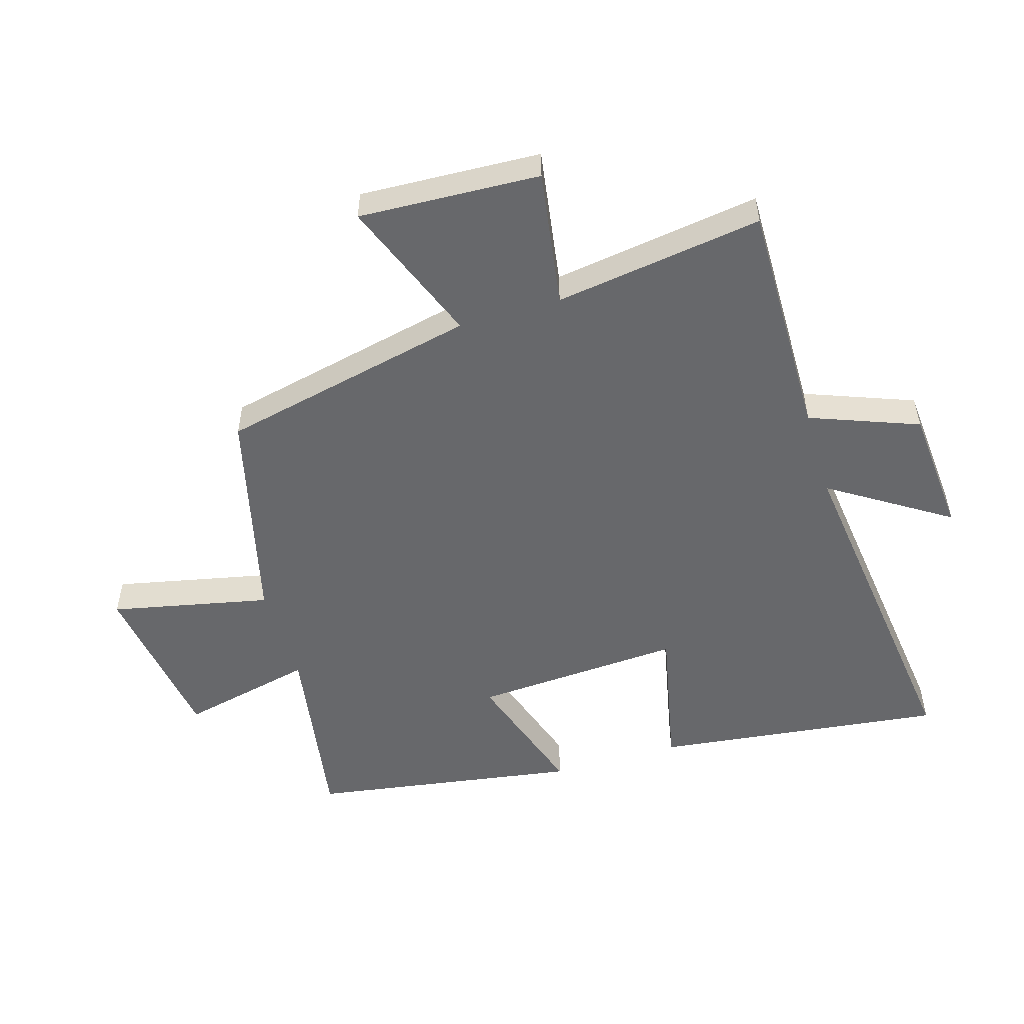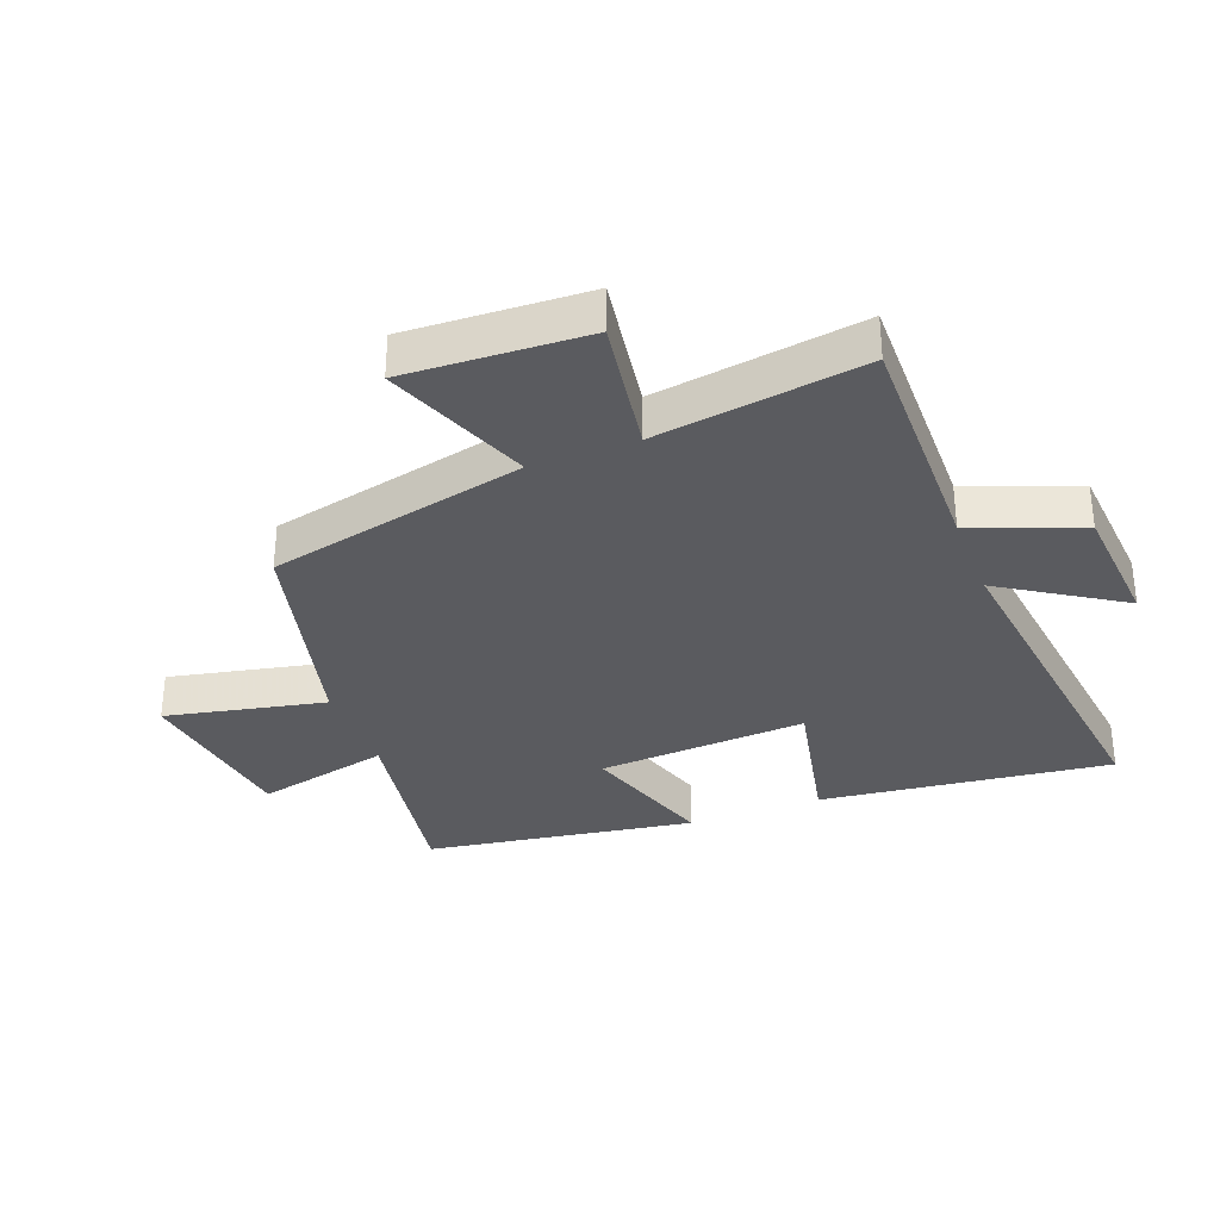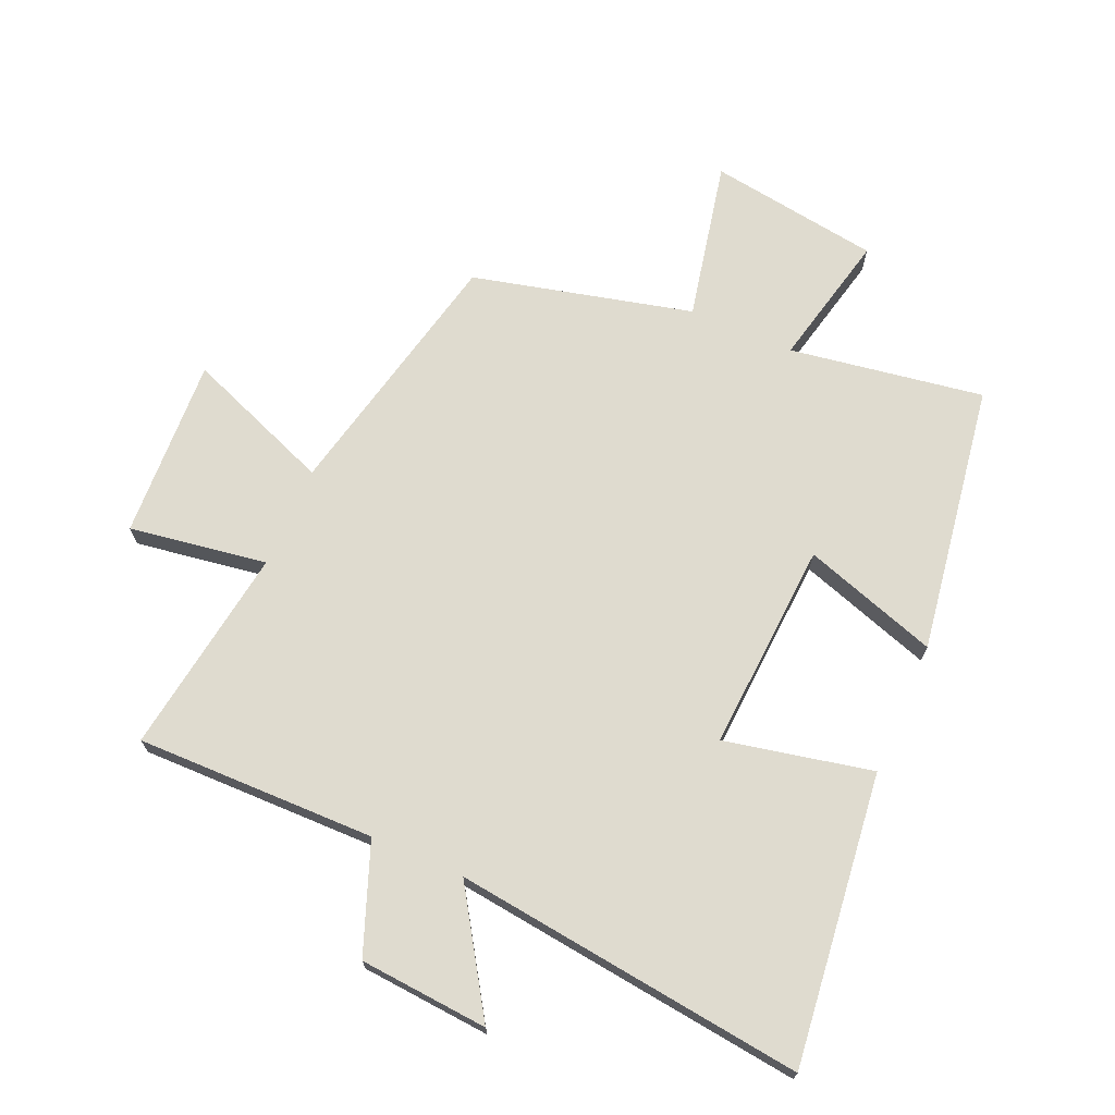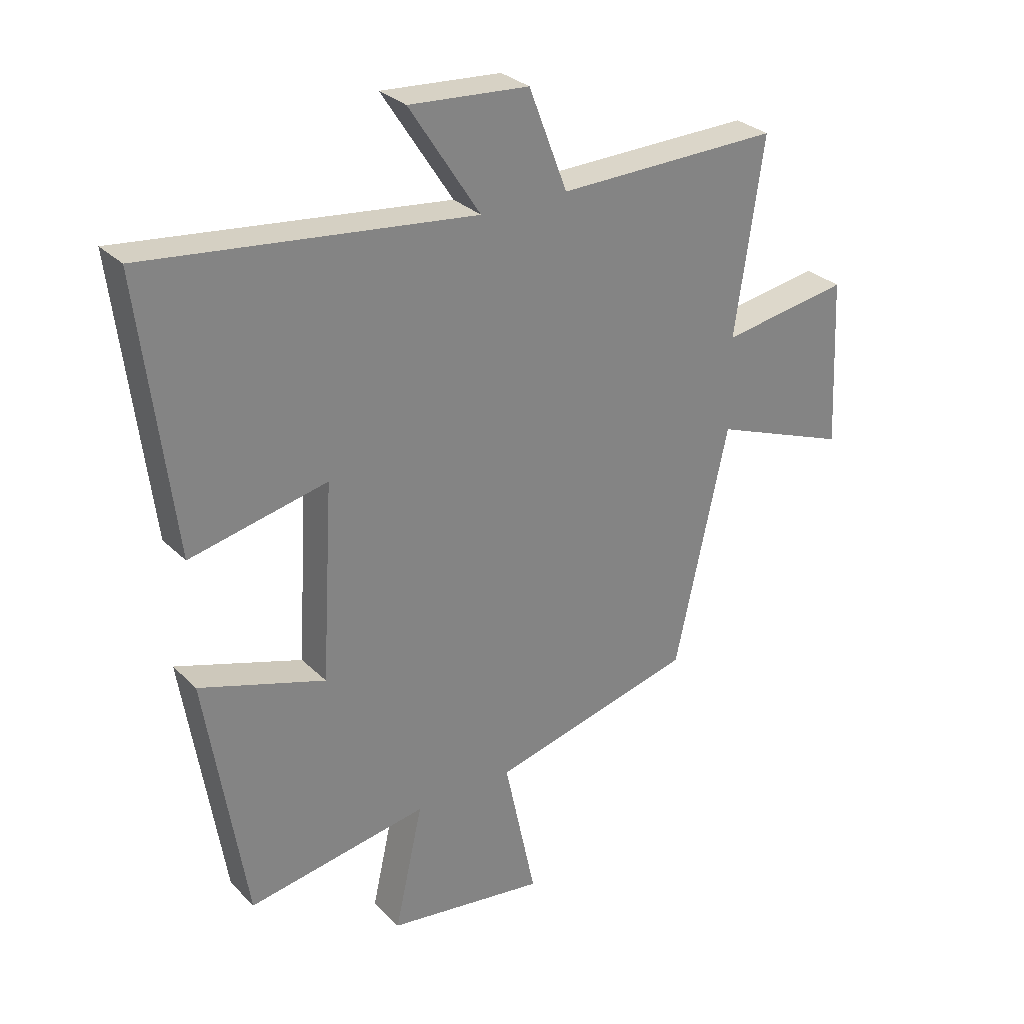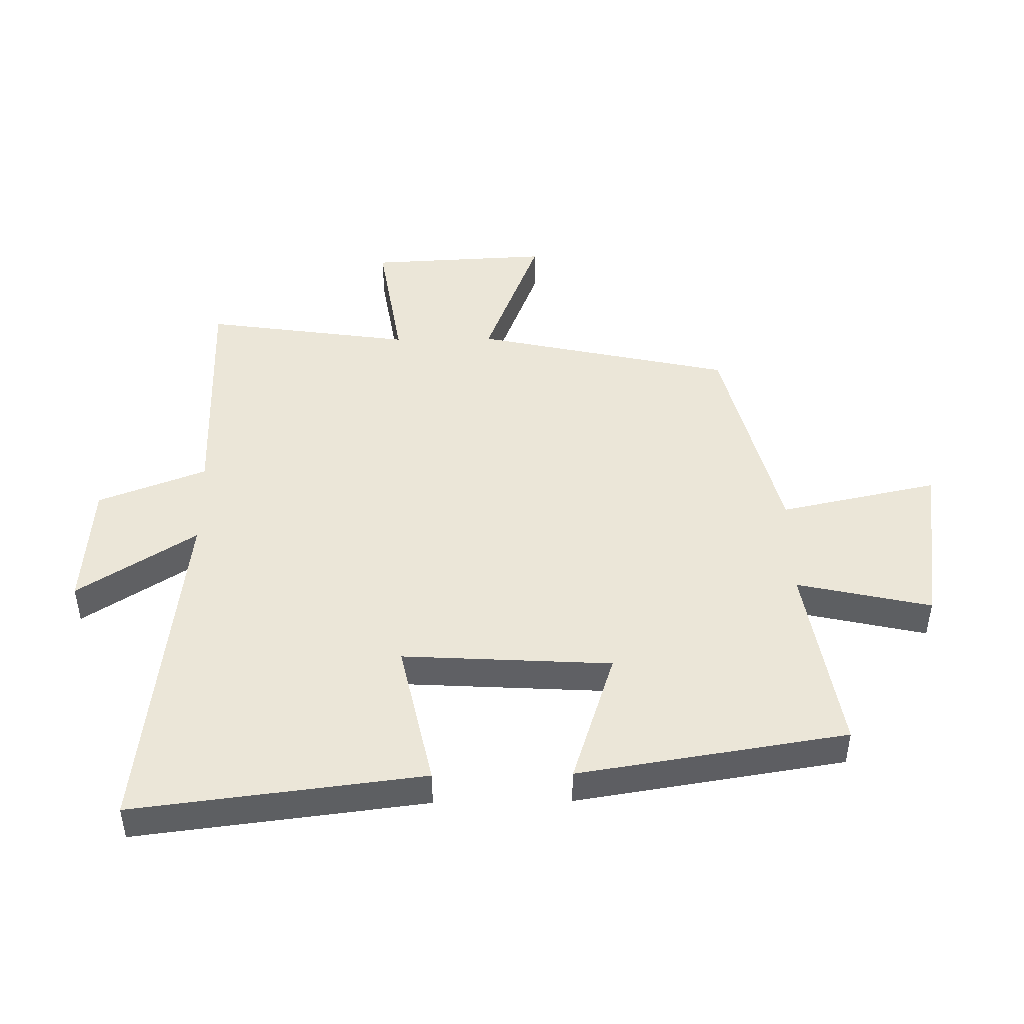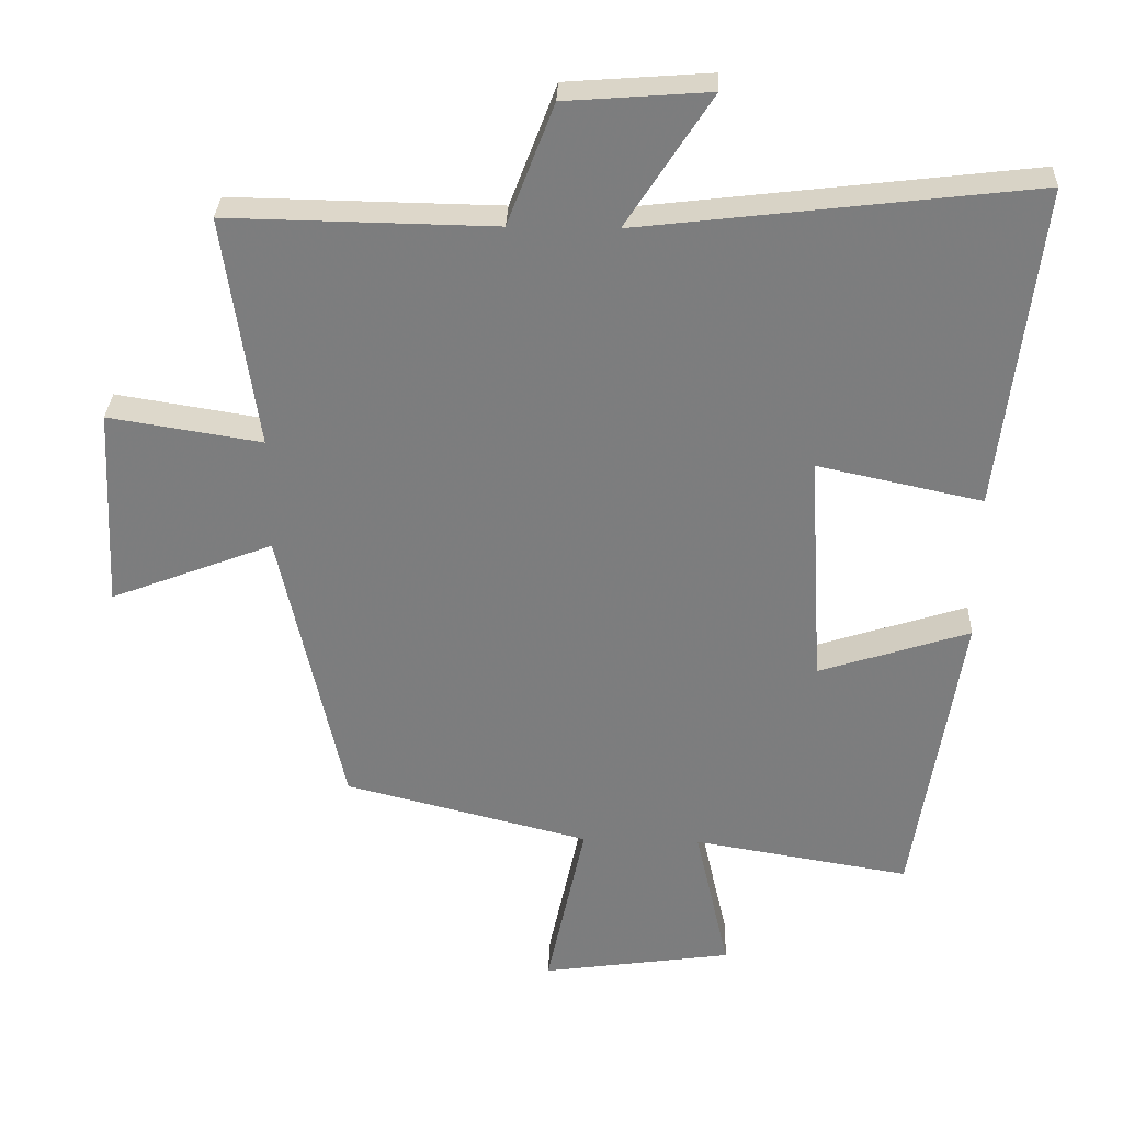
<metadata>
{"format":"obj","ext":"obj","renderer":"f3d","projection":"perspective","resolution":1024,"background":"white","views":[{"elev":-52.4,"azim":-73.2,"up":"+Y"},{"elev":-33.2,"azim":-69.0,"up":"+Y"},{"elev":70.5,"azim":23.7,"up":"+Y"},{"elev":29.6,"azim":144.5,"up":"+Z"},{"elev":46.2,"azim":89.1,"up":"+Y"},{"elev":30.7,"azim":2.3,"up":"+Z"}]}
</metadata>
<code>
v 0.557 0.07 0.568
v 0.5 0.07 0.099
v 0.262 0.07 0.15
v 0.282 0.07 -0.188
v 0.5 0.07 -0.117
v 0.431 0.07 -0.551
v 0.118 0.07 -0.5
v 0.167 0.07 -0.717
v -0.109 0.07 -0.757
v -0.054 0.07 -0.5
v -0.408 0.07 -0.412
v -0.5 0.07 0.004
v -0.736 0.07 -0.087
v -0.722 0.07 0.205
v -0.5 0.07 0.17
v -0.549 0.07 0.506
v -0.162 0.07 0.5
v -0.095 0.07 0.675
v 0.113 0.07 0.691
v -0.01 0.07 0.5
v 0.557 0 0.568
v 0.5 0 0.099
v 0.262 0 0.15
v 0.282 0 -0.188
v 0.5 0 -0.117
v 0.431 0 -0.551
v 0.118 0 -0.5
v 0.167 0 -0.717
v -0.109 0 -0.757
v -0.054 0 -0.5
v -0.408 0 -0.412
v -0.5 0 0.004
v -0.736 0 -0.087
v -0.722 0 0.205
v -0.5 0 0.17
v -0.549 0 0.506
v -0.162 0 0.5
v -0.095 0 0.675
v 0.113 0 0.691
v -0.01 0 0.5
f 17 18 19 20
f 15 16 17
f 15 17 20
f 12 13 14 15
f 12 15 20
f 11 12 20
f 10 11 20
f 7 8 9 10
f 7 10 20
f 4 5 6 7
f 3 4 7 20
f 1 2 3 20
f 40 39 38 37
f 37 36 35
f 40 37 35
f 35 34 33 32
f 40 35 32
f 40 32 31
f 40 31 30
f 30 29 28 27
f 40 30 27
f 27 26 25 24
f 40 27 24 23
f 40 23 22 21
f 1 21 22 2
f 2 22 23 3
f 3 23 24 4
f 4 24 25 5
f 5 25 26 6
f 6 26 27 7
f 7 27 28 8
f 8 28 29 9
f 9 29 30 10
f 10 30 31 11
f 11 31 32 12
f 12 32 33 13
f 13 33 34 14
f 14 34 35 15
f 15 35 36 16
f 16 36 37 17
f 17 37 38 18
f 18 38 39 19
f 19 39 40 20
f 20 40 21 1

</code>
